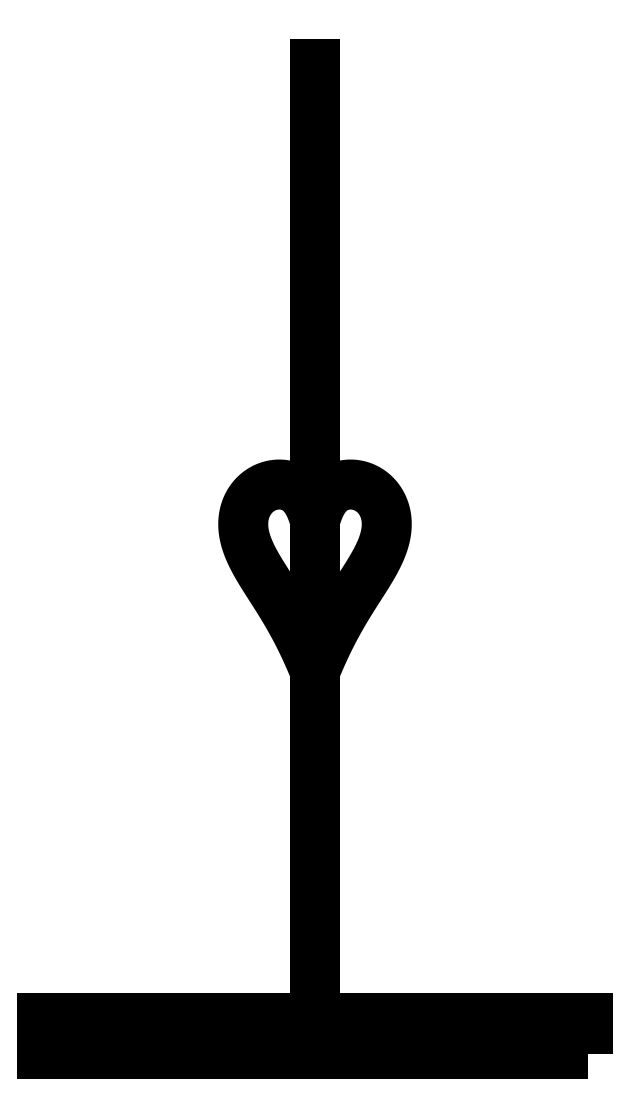
<metadata>
{"format":"dxf","ext":"dxf","renderer":"ezdxf+matplotlib","layout":"modelspace","background":"white","min_lineweight":24,"dpi":150}
</metadata>
<code>
0
SECTION
2
ENTITIES
0
LWPOLYLINE
8
0
90
4
70
1
43
0
10
120
20
0
10
-120
20
0
10
-120
20
16
10
120
20
16
0
LINE
8
0
10
0
20
0
30
0
11
0
21
436
31
0
0
SPLINE
8
0
70
4
71
5
72
36
73
30
74
0
42
1e-09
43
1e-10
44
1e-10
40
0
40
0
40
0
40
0
40
0
40
0
40
0.04
40
0.08
40
0.12
40
0.16
40
0.2
40
0.24
40
0.28
40
0.32
40
0.36
40
0.4
40
0.44
40
0.48
40
0.52
40
0.56
40
0.6
40
0.64
40
0.68
40
0.72
40
0.76
40
0.8
40
0.84
40
0.88
40
0.92
40
0.96
40
1
40
1
40
1
40
1
40
1
40
1
41
1
41
1
41
1
41
1
41
1
41
1
41
1
41
1
41
1
41
1
41
1
41
1
41
1
41
1
41
1
41
1
41
1
41
1
41
1
41
1
41
1
41
1
41
1
41
1
41
1
41
1
41
1
41
1
41
1
41
1
10
1.038e-15
20
234.9
30
0
10
-0.1869
20
235.6
30
0
10
-0.5862
20
236.9
30
0
10
-1.262
20
238.9
30
0
10
-2.354
20
241.7
30
0
10
-4.218
20
245
30
0
10
-6.751
20
247.8
30
0
10
-10.01
20
249.9
30
0
10
-13.85
20
250.9
30
0
10
-17.98
20
250.9
30
0
10
-22.05
20
249.7
30
0
10
-25.71
20
247.3
30
0
10
-28.67
20
244
30
0
10
-30.73
20
240
30
0
10
-31.74
20
235.5
30
0
10
-31.67
20
230.6
30
0
10
-30.55
20
225.6
30
0
10
-28.53
20
220.5
30
0
10
-25.8
20
215.4
30
0
10
-22.6
20
210.2
30
0
10
-19.14
20
204.8
30
0
10
-15.66
20
199.4
30
0
10
-12.32
20
193.9
30
0
10
-9.218
20
188.3
30
0
10
-6.419
20
182.9
30
0
10
-3.94
20
177.7
30
0
10
-2.211
20
173.8
30
0
10
-1.053
20
171.1
30
0
10
-0.3409
20
169.3
30
0
10
1.038e-14
20
168.4
30
0
0
SPLINE
8
0
70
4
71
5
72
36
73
30
74
0
42
1e-09
43
1e-10
44
1e-10
40
0
40
0
40
0
40
0
40
0
40
0
40
0.04
40
0.08
40
0.12
40
0.16
40
0.2
40
0.24
40
0.28
40
0.32
40
0.36
40
0.4
40
0.44
40
0.48
40
0.52
40
0.56
40
0.6
40
0.64
40
0.68
40
0.72
40
0.76
40
0.8
40
0.84
40
0.88
40
0.92
40
0.96
40
1
40
1
40
1
40
1
40
1
40
1
41
1
41
1
41
1
41
1
41
1
41
1
41
1
41
1
41
1
41
1
41
1
41
1
41
1
41
1
41
1
41
1
41
1
41
1
41
1
41
1
41
1
41
1
41
1
41
1
41
1
41
1
41
1
41
1
41
1
41
1
10
1.038e-15
20
234.9
30
0
10
0.1869
20
235.6
30
0
10
0.5862
20
236.9
30
0
10
1.262
20
238.9
30
0
10
2.354
20
241.7
30
0
10
4.218
20
245
30
0
10
6.751
20
247.8
30
0
10
10.01
20
249.9
30
0
10
13.85
20
250.9
30
0
10
17.98
20
250.9
30
0
10
22.05
20
249.7
30
0
10
25.71
20
247.3
30
0
10
28.67
20
244
30
0
10
30.73
20
240
30
0
10
31.74
20
235.5
30
0
10
31.67
20
230.6
30
0
10
30.55
20
225.6
30
0
10
28.53
20
220.5
30
0
10
25.8
20
215.4
30
0
10
22.6
20
210.2
30
0
10
19.14
20
204.8
30
0
10
15.66
20
199.4
30
0
10
12.32
20
193.9
30
0
10
9.218
20
188.3
30
0
10
6.419
20
182.9
30
0
10
3.94
20
177.7
30
0
10
2.211
20
173.8
30
0
10
1.053
20
171.1
30
0
10
0.3409
20
169.3
30
0
10
1.038e-14
20
168.4
30
0
0
ENDSEC
0
EOF

</code>
